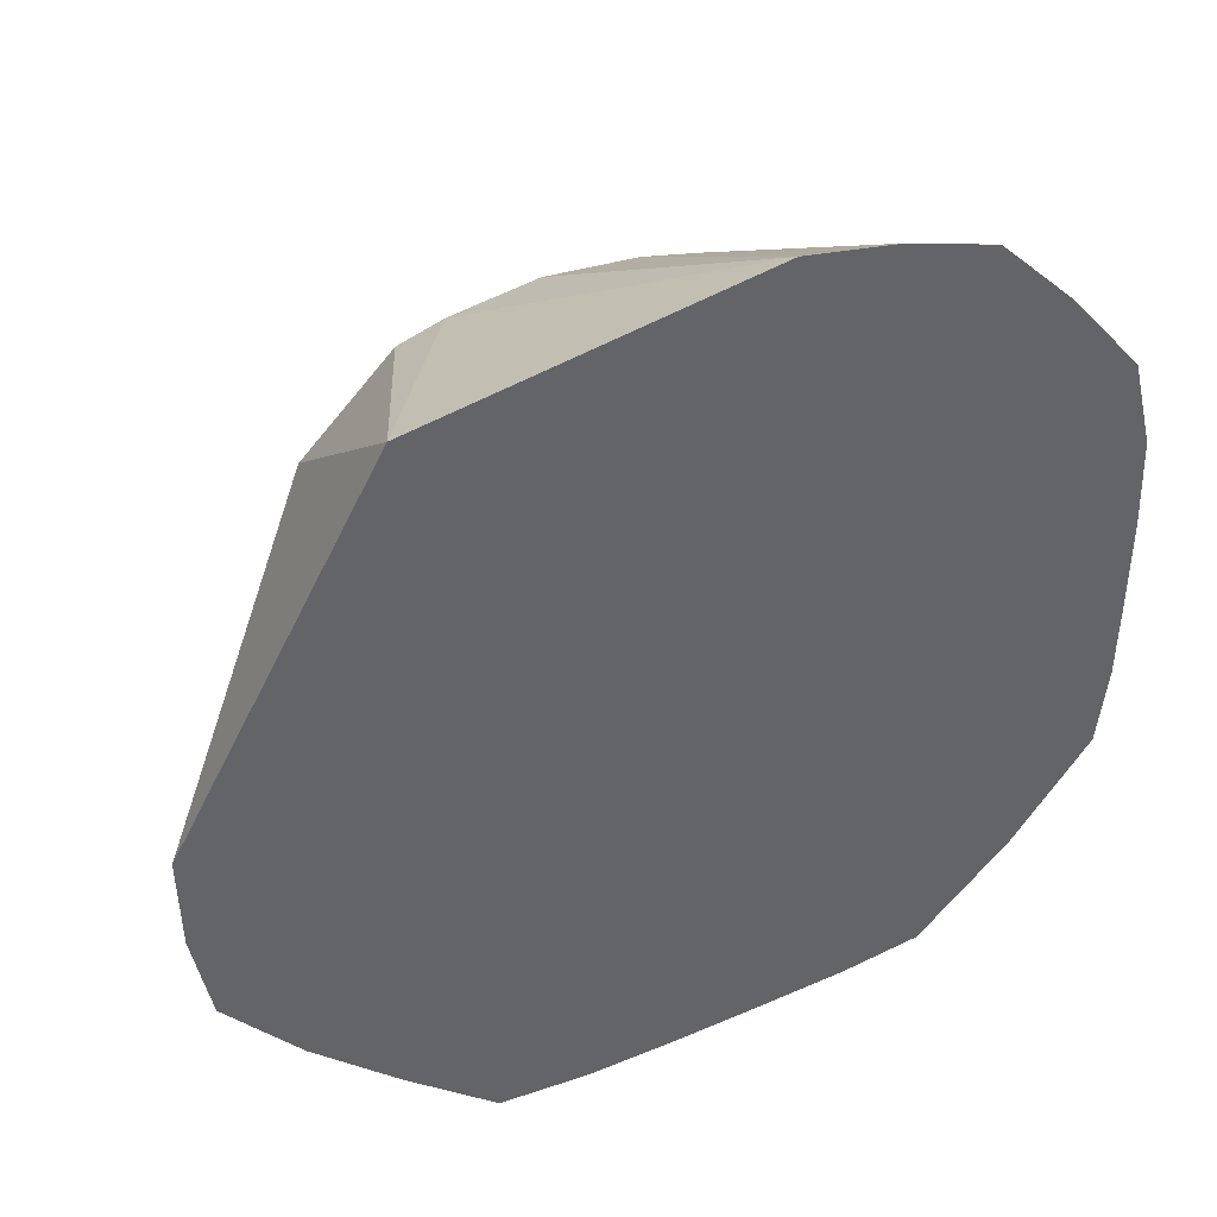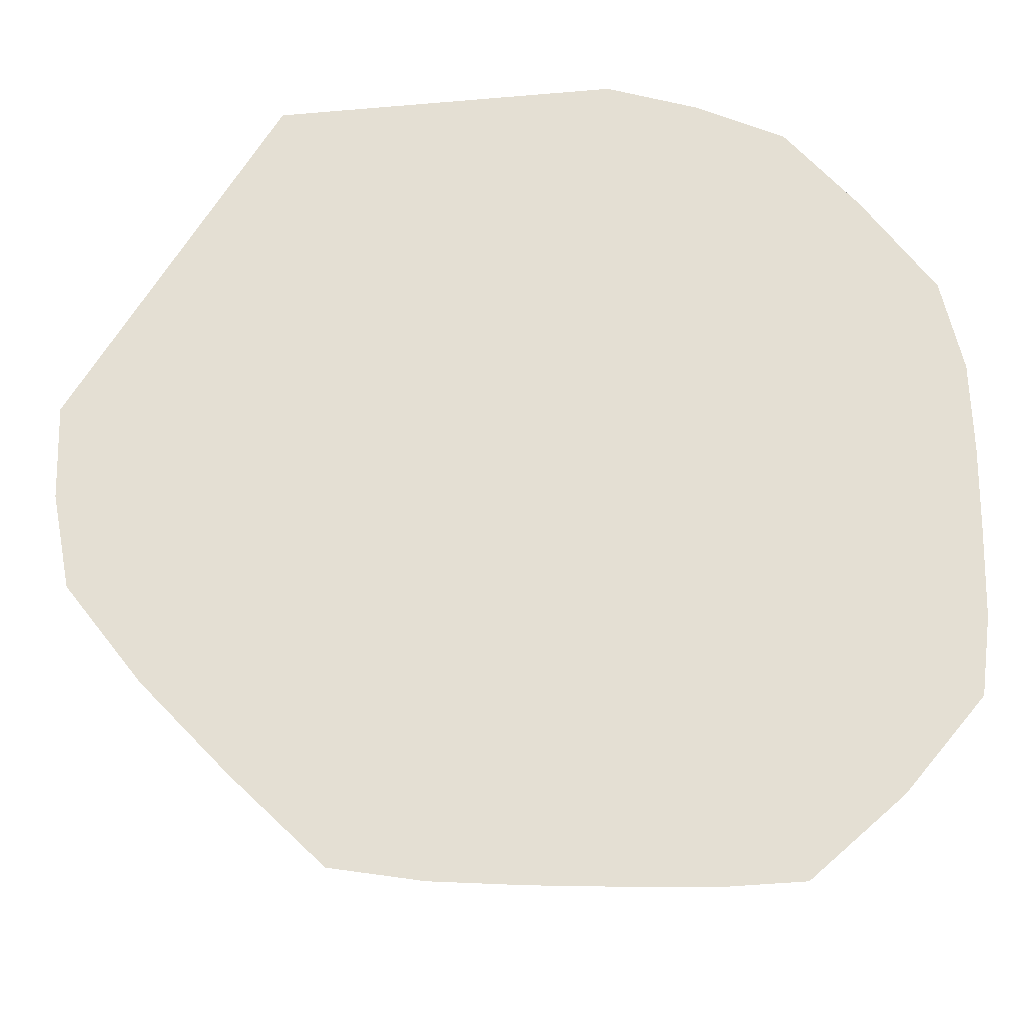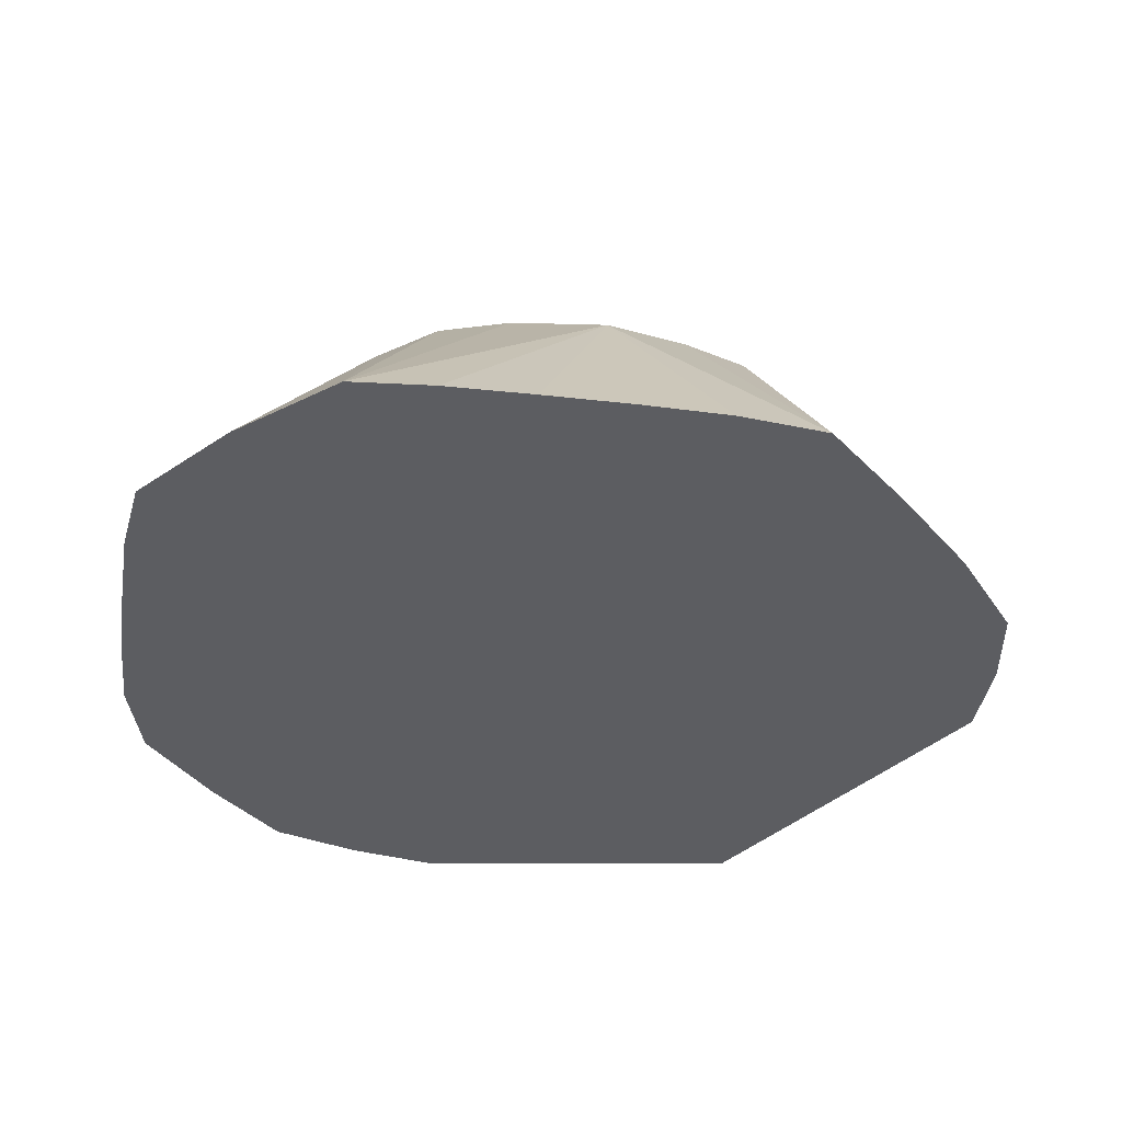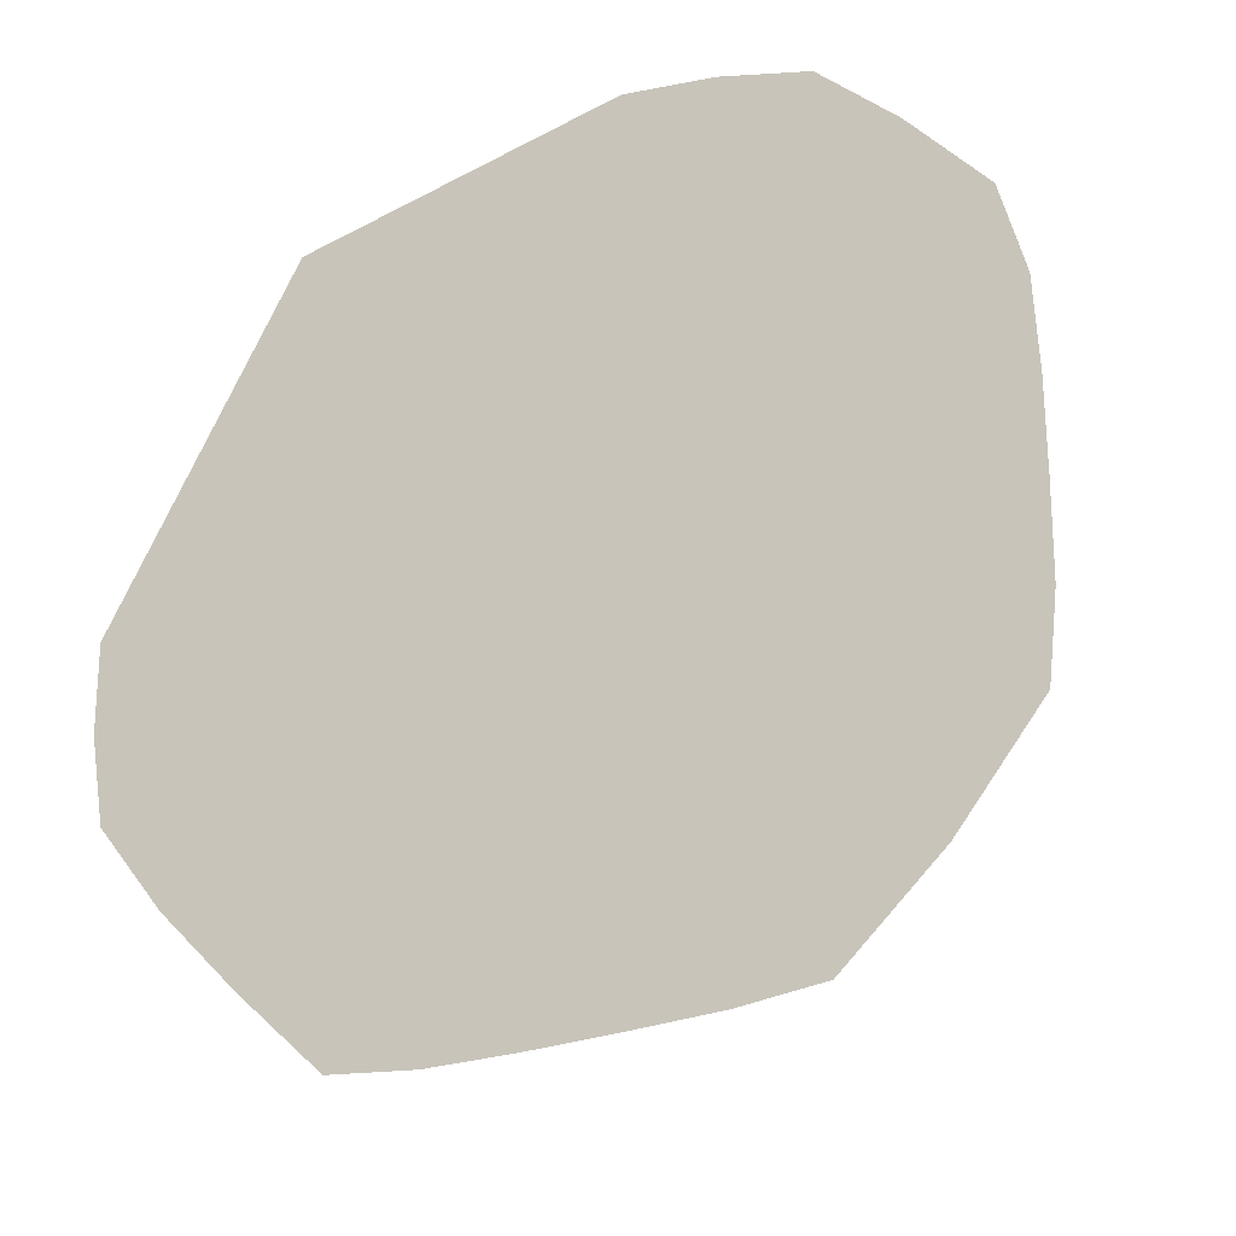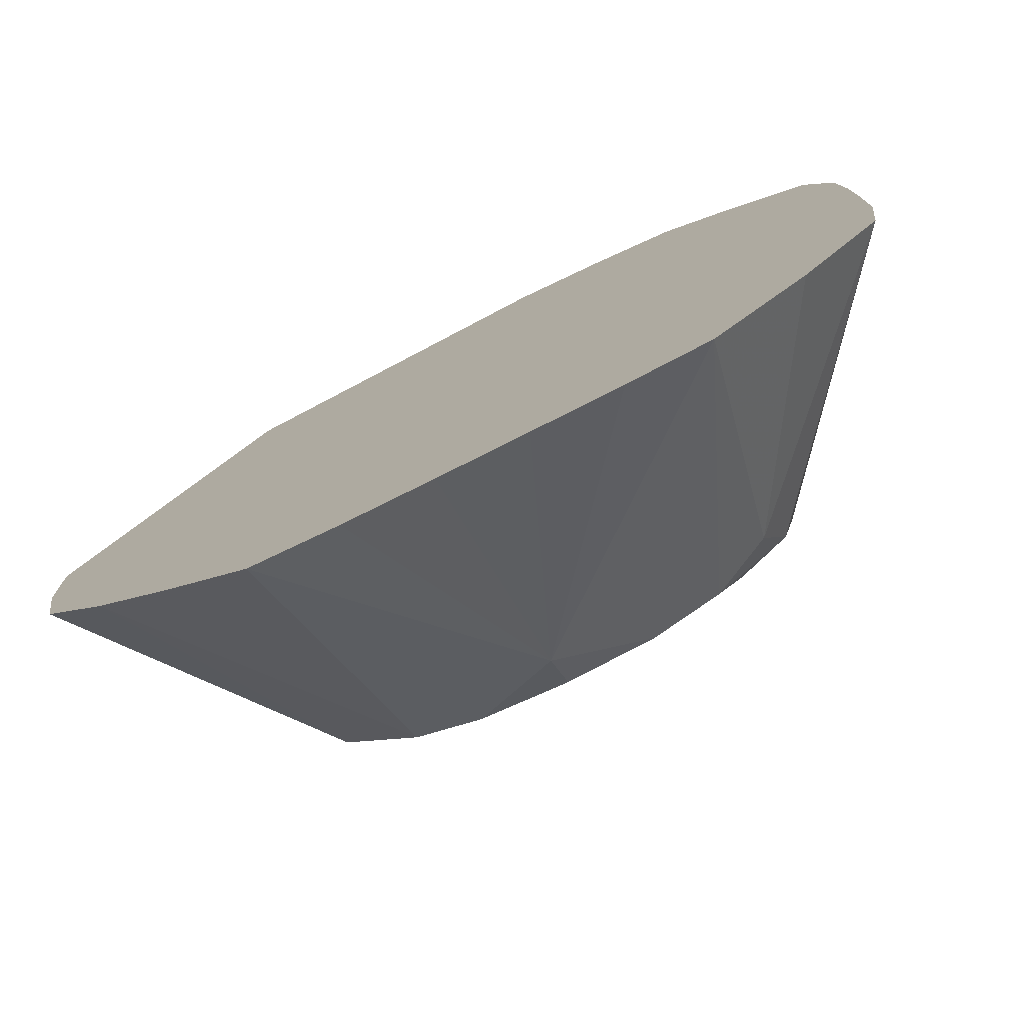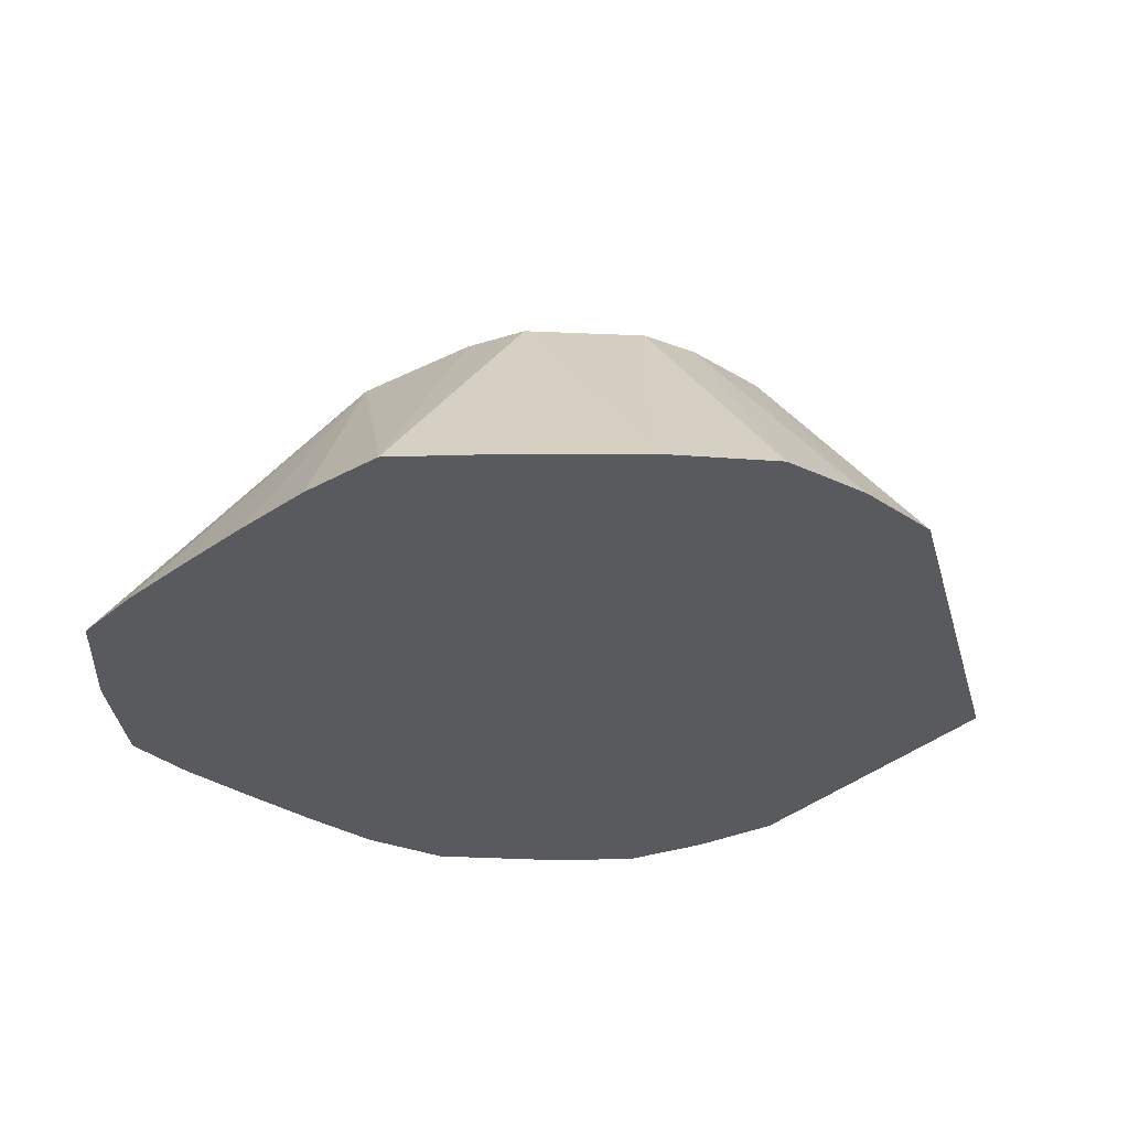
<metadata>
{"format":"obj","ext":"obj","renderer":"f3d","projection":"perspective","resolution":1024,"background":"white","views":[{"elev":41.4,"azim":152.8,"up":"+Y"},{"elev":-22.6,"azim":174.1,"up":"+Y"},{"elev":-37.0,"azim":-9.0,"up":"+Z"},{"elev":-26.7,"azim":-149.6,"up":"+Y"},{"elev":-77.2,"azim":-153.4,"up":"+Y"},{"elev":-30.8,"azim":45.2,"up":"+Z"}]}
</metadata>
<code>
v -0.008702 -0.007318 0.0004537
v -0.009525 -0.007468 0.0004537
v -0.008725 -0.008691 0.0027
v -0.007925 -0.008644 0.002739
v -0.007125 -0.008711 0.002681
v -0.005736 -0.007794 0.0004537
v -0.009188 -0.008762 0.002638
v -0.01032 -0.007725 0.0004537
v -0.008725 -0.0092 0.00287
v -0.007925 -0.0092 0.002909
v -0.007125 -0.0092 0.002851
v -0.0067 -0.008783 0.002618
v -0.005897 -0.009562 0.002629
v -0.003974 -0.0108 0.0004537
v -0.009483 -0.009225 0.002728
v -0.009996 -0.009508 0.002662
v -0.011 -0.0084 0.0004537
v -0.009525 -0.01 0.002901
v -0.006325 -0.0108 0.002929
v -0.006325 -0.01 0.002869
v -0.009525 -0.0108 0.002939
v -0.00639 -0.009257 0.002696
v -0.005807 -0.01 0.002699
v -0.00399 -0.0116 0.0004537
v -0.005719 -0.0108 0.002759
v -0.01167 -0.0092 0.0004537
v -0.01011 -0.01 0.002731
v -0.0102 -0.0108 0.002769
v -0.007925 -0.0124 0.002939
v -0.007125 -0.0124 0.002929
v -0.006325 -0.0116 0.002911
v -0.009525 -0.0116 0.002932
v -0.008725 -0.0124 0.002934
v -0.004139 -0.0124 0.0004537
v -0.005749 -0.0116 0.002741
v -0.01188 -0.01 0.0004537
v -0.01017 -0.0116 0.002762
v -0.01191 -0.0108 0.0004537
v -0.01191 -0.01158 0.0004537
v -0.01189 -0.01237 0.0004537
v -0.007925 -0.01316 0.00277
v -0.007125 -0.01307 0.002759
v -0.006547 -0.01294 0.002698
v -0.006299 -0.01242 0.002774
v -0.005836 -0.01216 0.002679
v -0.01006 -0.01224 0.002702
v -0.009588 -0.01246 0.002793
v -0.008725 -0.0131 0.002765
v -0.00478 -0.0132 0.0004537
v -0.0118 -0.01308 0.0004537
v -0.007925 -0.01356 0.002433
v -0.006325 -0.01469 0.0004537
v -0.005525 -0.01395 0.0004537
v -0.009896 -0.01277 0.002486
v -0.009362 -0.01296 0.002706
v -0.01023 -0.0147 0.0004537
v -0.01108 -0.01395 0.0004537
v -0.008711 -0.01479 0.0004537
v -0.007925 -0.01479 0.0004537
v -0.007126 -0.01478 0.0004537
v -0.009497 -0.01477 0.0004537
f 1 2 3
f 1 3 4
f 1 4 5
f 1 5 6
f 1 6 14
f 1 14 24
f 1 24 34
f 1 34 49
f 1 49 53
f 1 53 52
f 1 52 60
f 1 60 59
f 1 59 58
f 1 58 61
f 1 61 56
f 1 56 57
f 1 57 50
f 1 50 40
f 1 40 39
f 1 39 38
f 1 38 36
f 1 36 26
f 1 26 17
f 1 17 8
f 1 8 2
f 2 7 3
f 2 8 7
f 3 7 9
f 3 9 4
f 4 10 11
f 4 11 5
f 4 9 10
f 5 11 12
f 5 12 6
f 6 12 13
f 6 13 14
f 7 15 9
f 7 8 16
f 7 16 15
f 8 17 16
f 9 15 18
f 9 18 10
f 10 19 20
f 10 20 11
f 10 18 21
f 10 21 19
f 11 20 22
f 11 22 12
f 12 22 13
f 13 23 14
f 13 22 20
f 13 20 23
f 14 23 25
f 14 25 24
f 15 16 18
f 16 17 26
f 16 26 27
f 16 27 18
f 18 27 28
f 18 28 21
f 19 21 29
f 19 29 30
f 19 30 31
f 19 31 25
f 19 25 20
f 20 25 23
f 21 28 32
f 21 32 33
f 21 33 29
f 24 25 35
f 24 35 34
f 25 31 35
f 26 36 27
f 27 36 28
f 28 37 32
f 28 36 38
f 28 38 39
f 28 39 40
f 28 40 37
f 29 33 41
f 29 41 30
f 30 42 43
f 30 43 44
f 30 44 31
f 30 41 42
f 31 44 45
f 31 45 35
f 32 37 46
f 32 46 47
f 32 47 33
f 33 47 48
f 33 48 41
f 34 35 45
f 34 45 49
f 37 40 50
f 37 50 46
f 41 51 42
f 41 48 51
f 42 52 43
f 42 51 52
f 43 52 53
f 43 53 49
f 43 49 45
f 43 45 44
f 46 50 54
f 46 54 55
f 46 55 47
f 47 55 48
f 48 55 56
f 48 56 51
f 50 57 54
f 51 58 59
f 51 59 60
f 51 60 52
f 51 56 61
f 51 61 58
f 54 57 56
f 54 56 55

</code>
